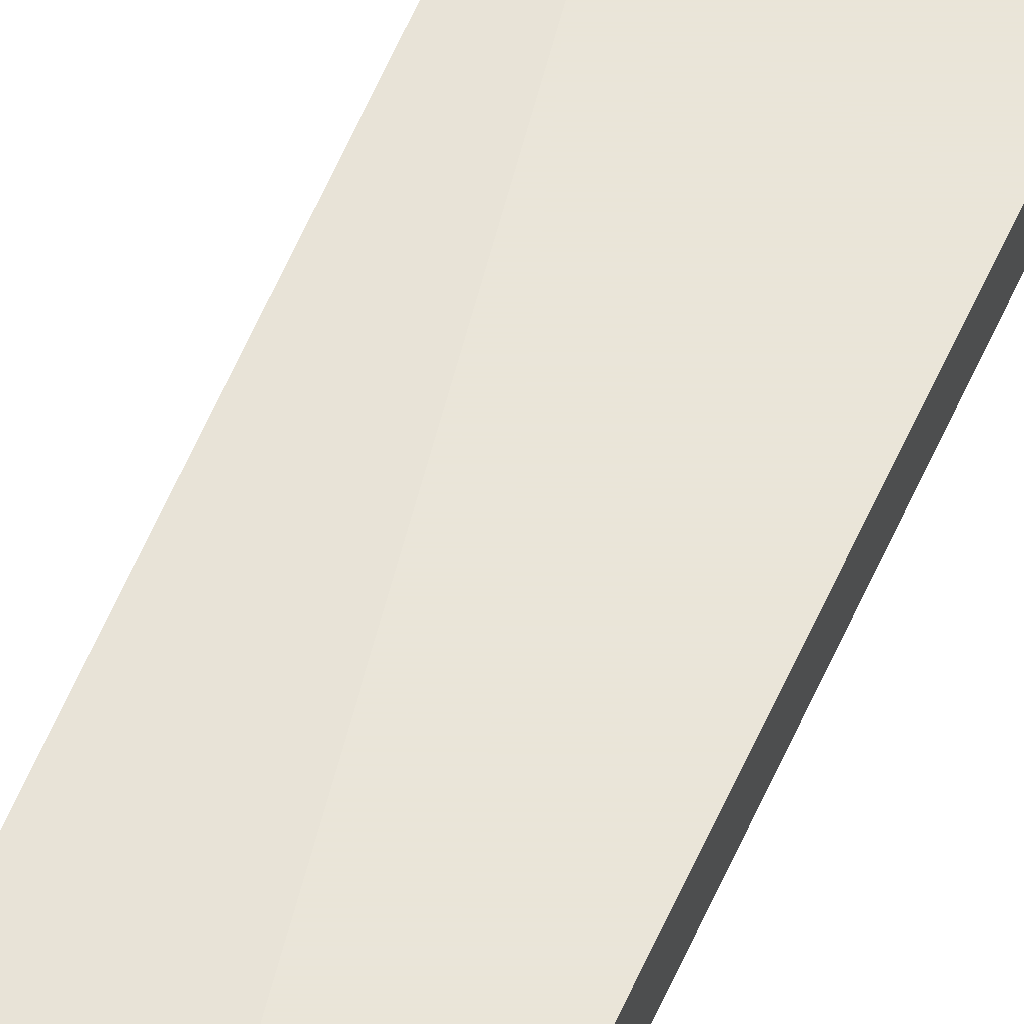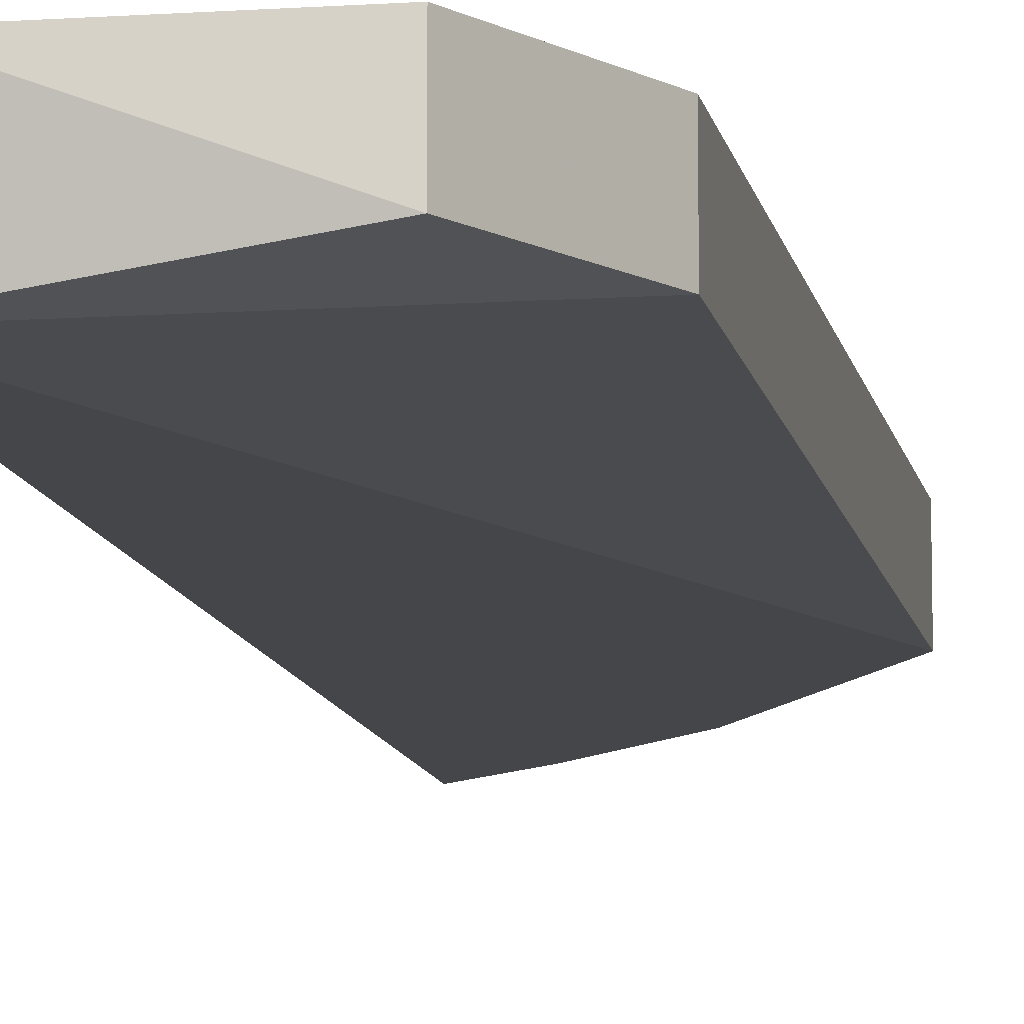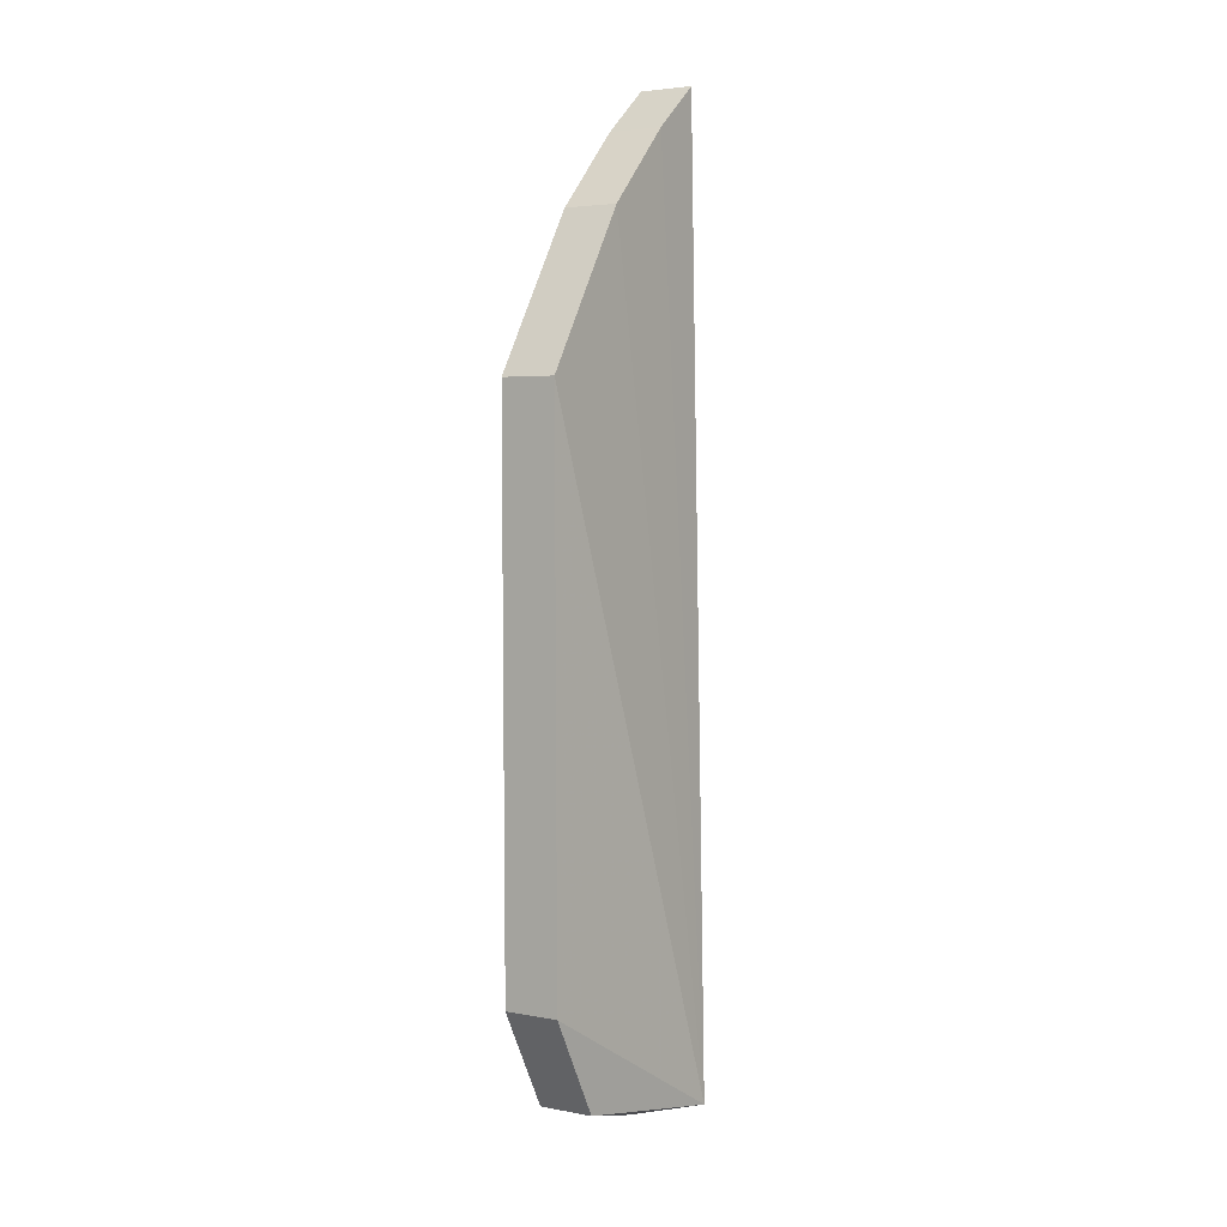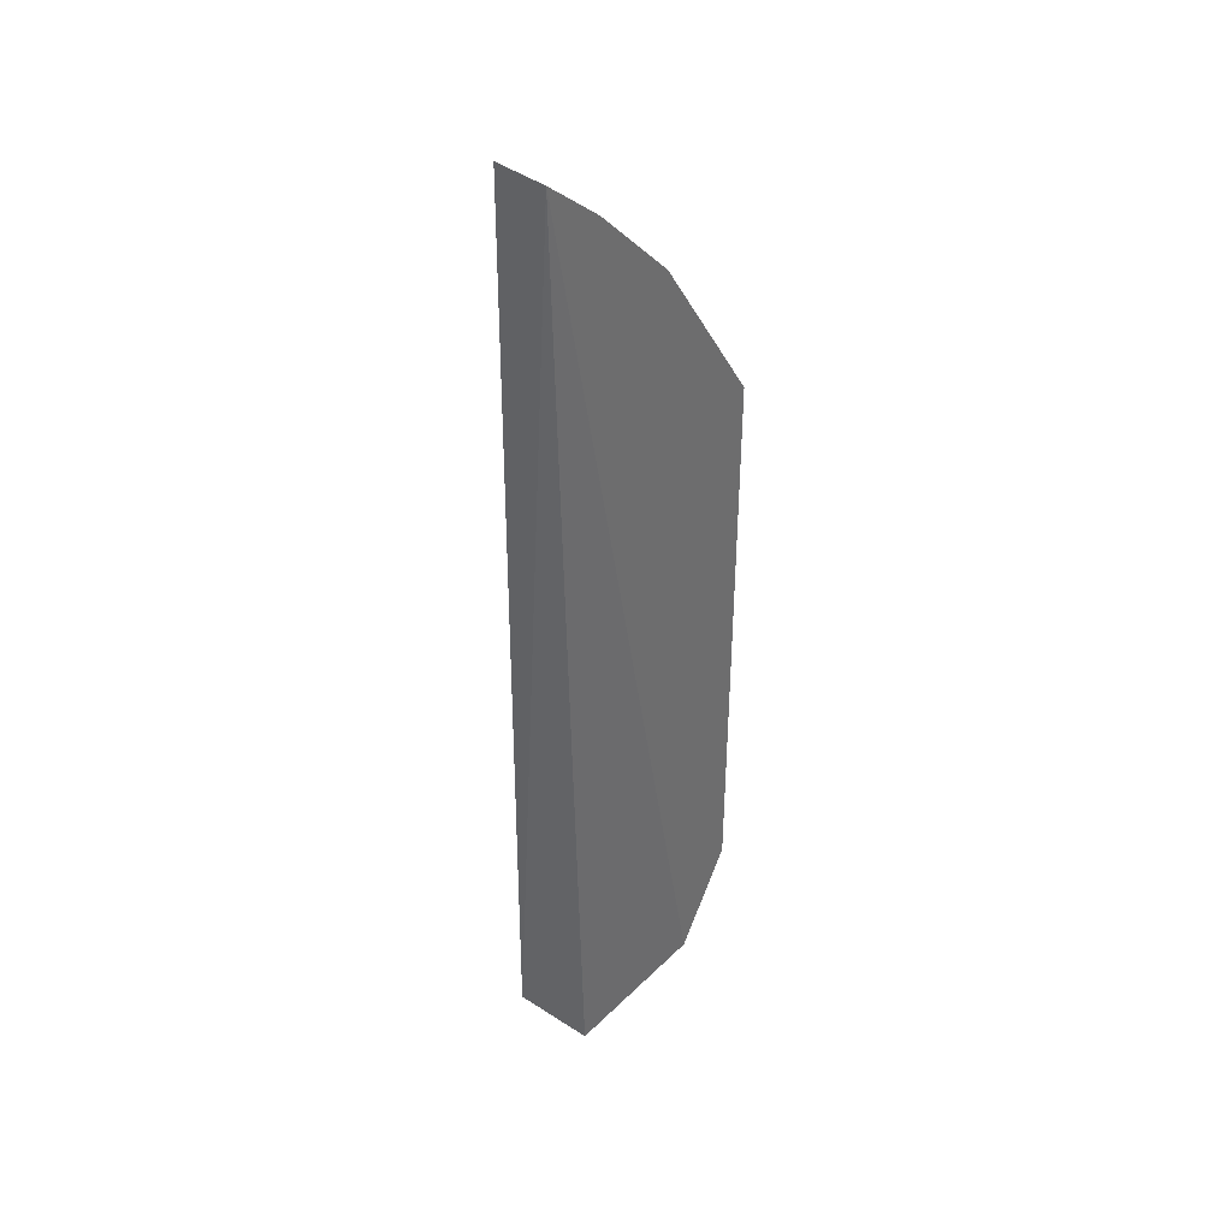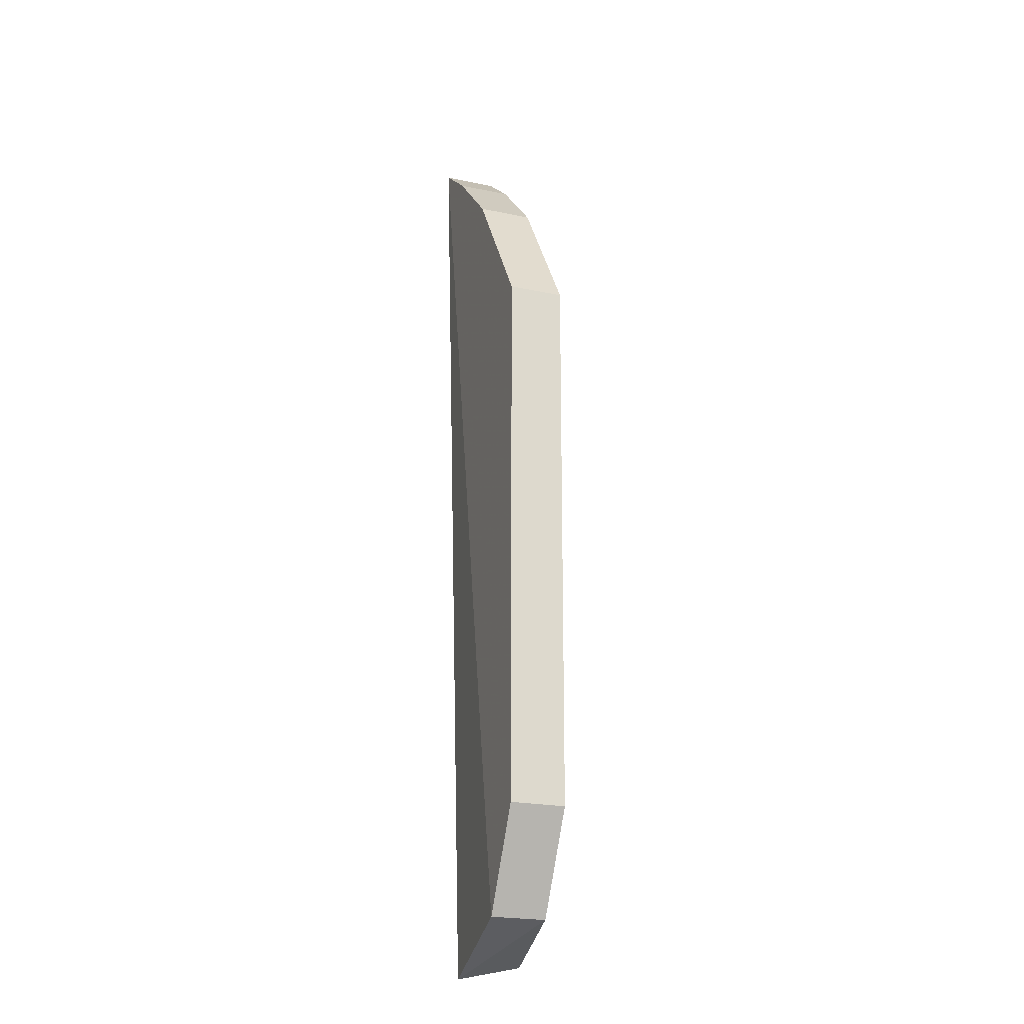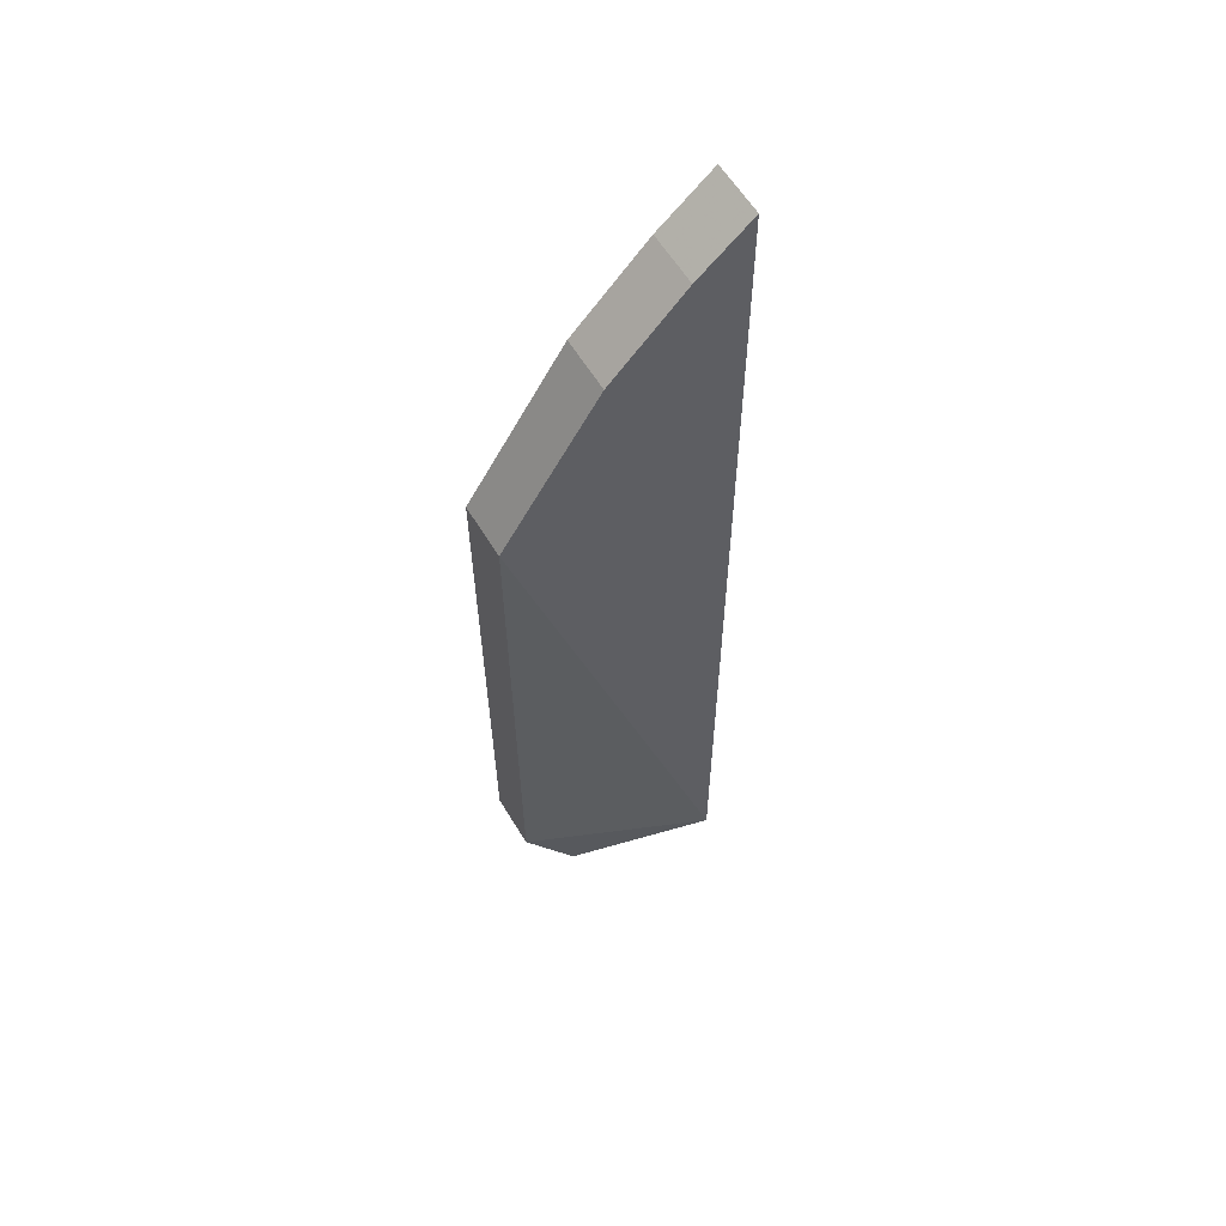
<metadata>
{"format":"obj","ext":"obj","renderer":"f3d","projection":"perspective","resolution":1024,"background":"white","views":[{"elev":58.6,"azim":24.3,"up":"+Z"},{"elev":-11.3,"azim":10.1,"up":"+Z"},{"elev":3.8,"azim":122.3,"up":"+Y"},{"elev":38.8,"azim":-45.7,"up":"+Y"},{"elev":-22.5,"azim":70.1,"up":"+Y"},{"elev":59.5,"azim":149.0,"up":"+Y"}]}
</metadata>
<code>
v 0.06954 -0.06939 0.2122
v 0.1007 -0.04635 0.205
v 0.1007 -0.04635 0.2141
v 0.06319 0.09128 0.2141
v 0.06656 -0.06656 0.2003
v 0.1011 0.04555 0.2141
v 0.09169 -0.06269 0.2141
v 0.07225 0.08385 0.205
v 0.09169 -0.06269 0.205
v 0.06319 0.09128 0.205
v 0.1011 0.04555 0.205
v 0.08476 0.07114 0.2141
v 0.08476 0.07114 0.205
v 0.07225 0.08385 0.2141
f 5 1 4
f 6 3 2
f 6 4 3
f 7 3 4
f 7 4 1
f 7 2 3
f 9 5 2
f 9 2 7
f 9 7 1
f 9 1 5
f 10 8 5
f 10 5 4
f 10 4 8
f 11 2 5
f 11 6 2
f 12 4 6
f 12 6 11
f 13 11 5
f 13 5 8
f 13 12 11
f 13 8 12
f 14 12 8
f 14 8 4
f 14 4 12

</code>
